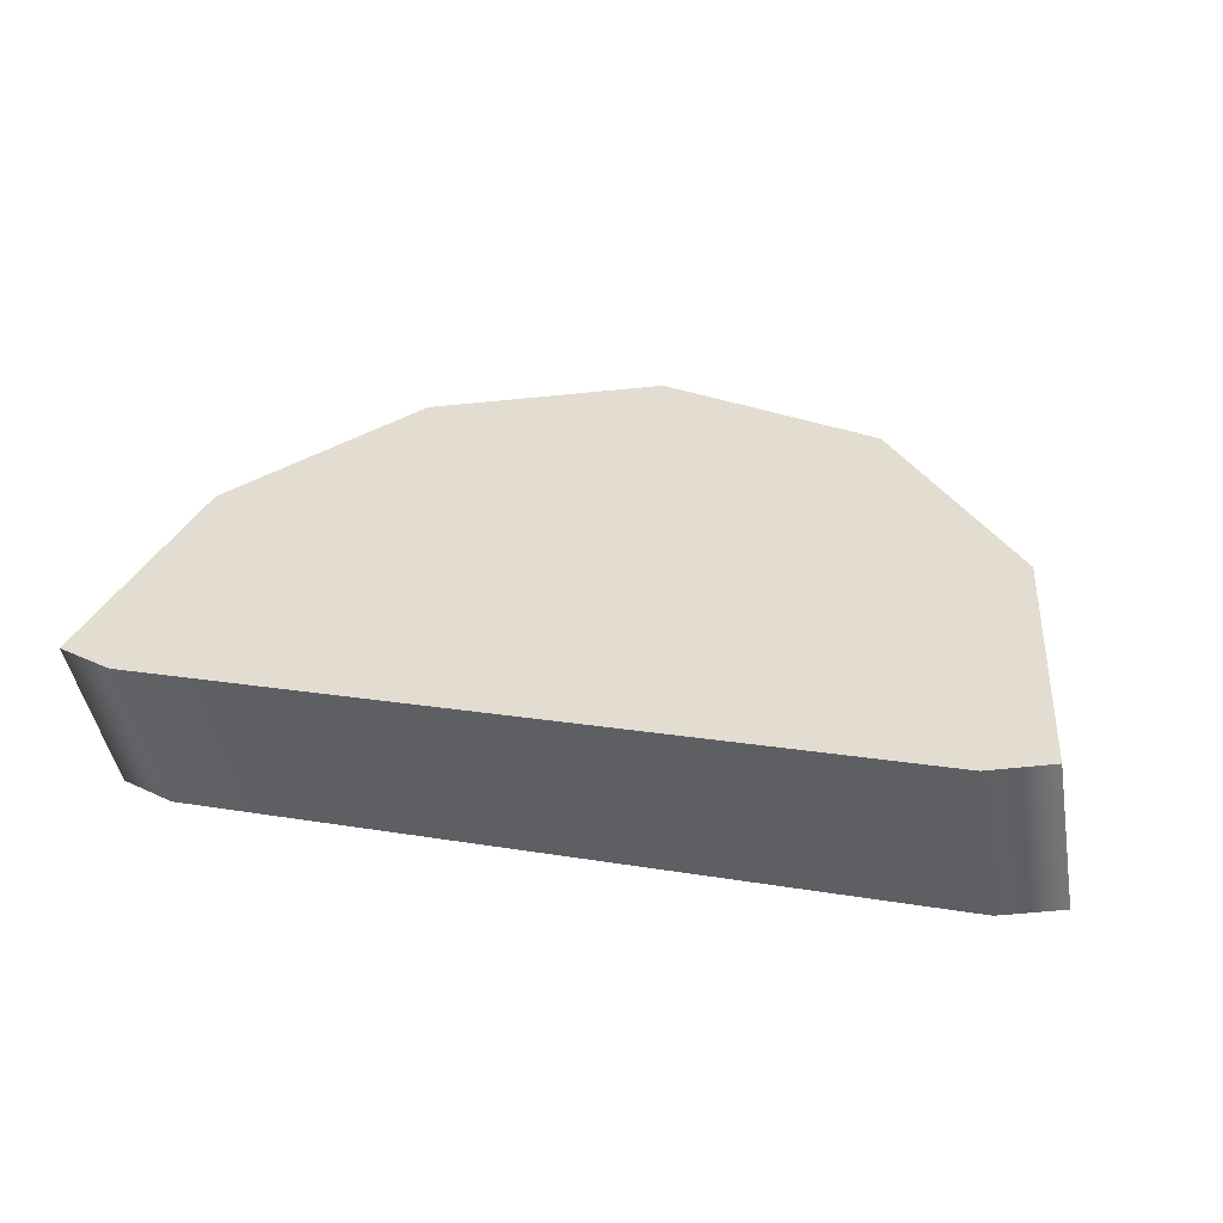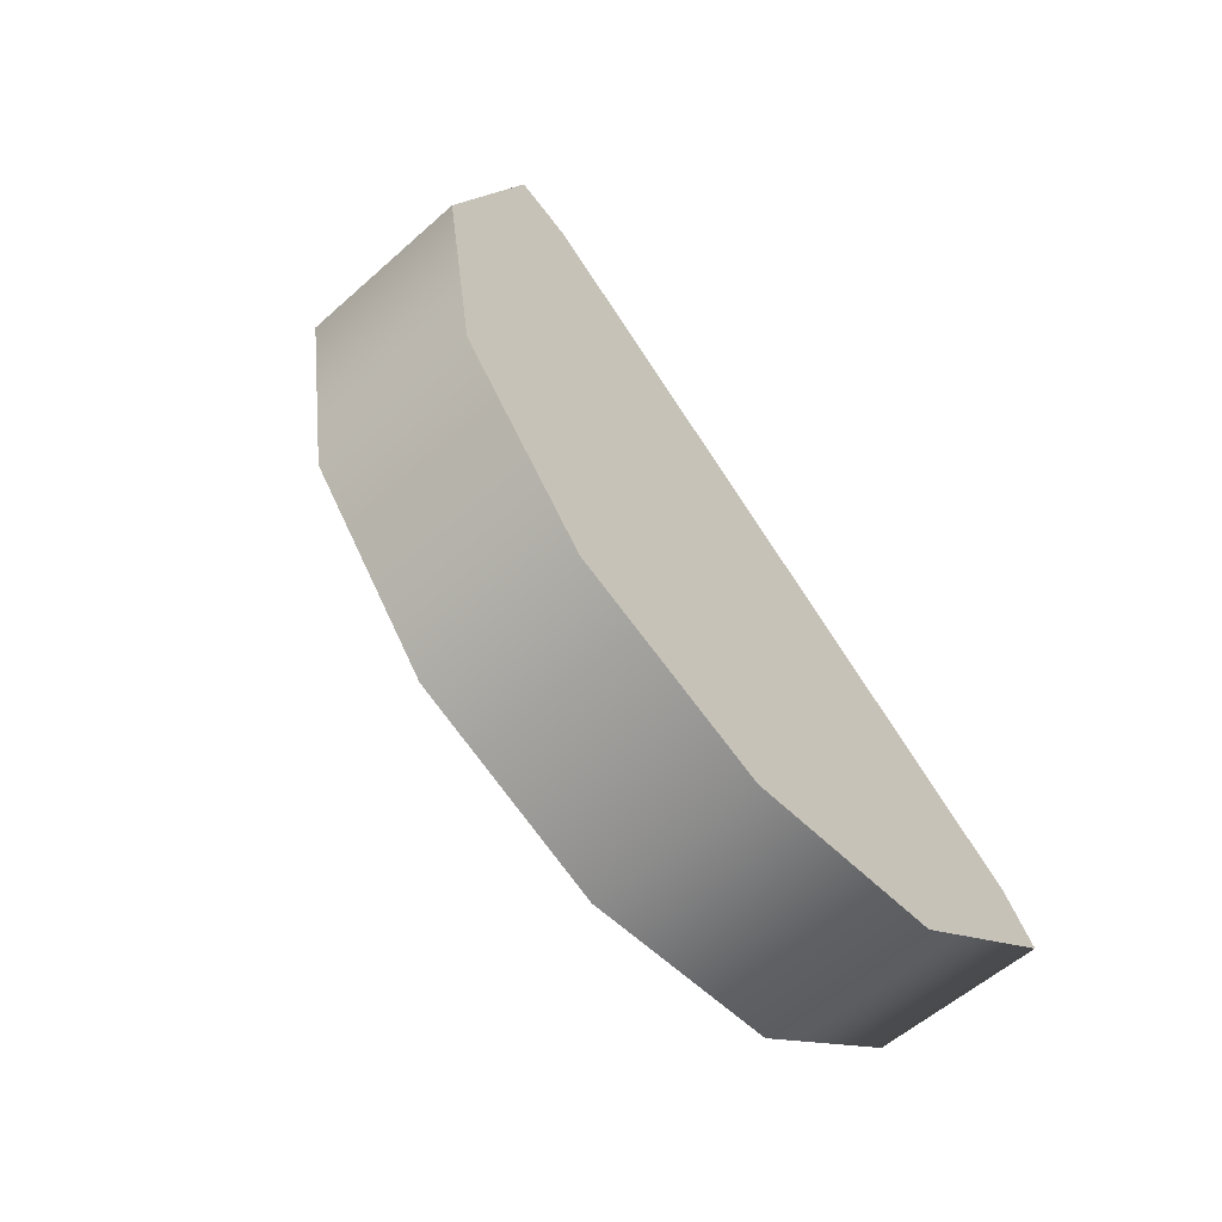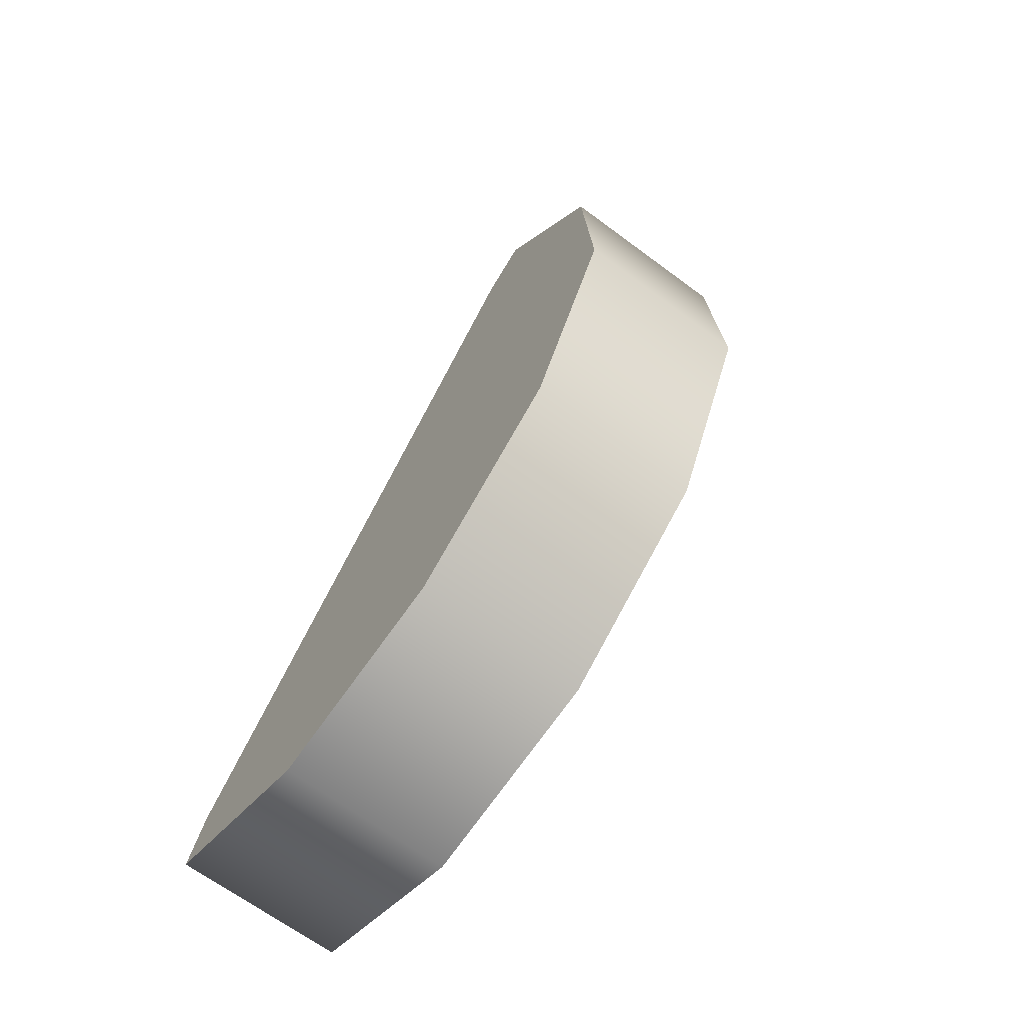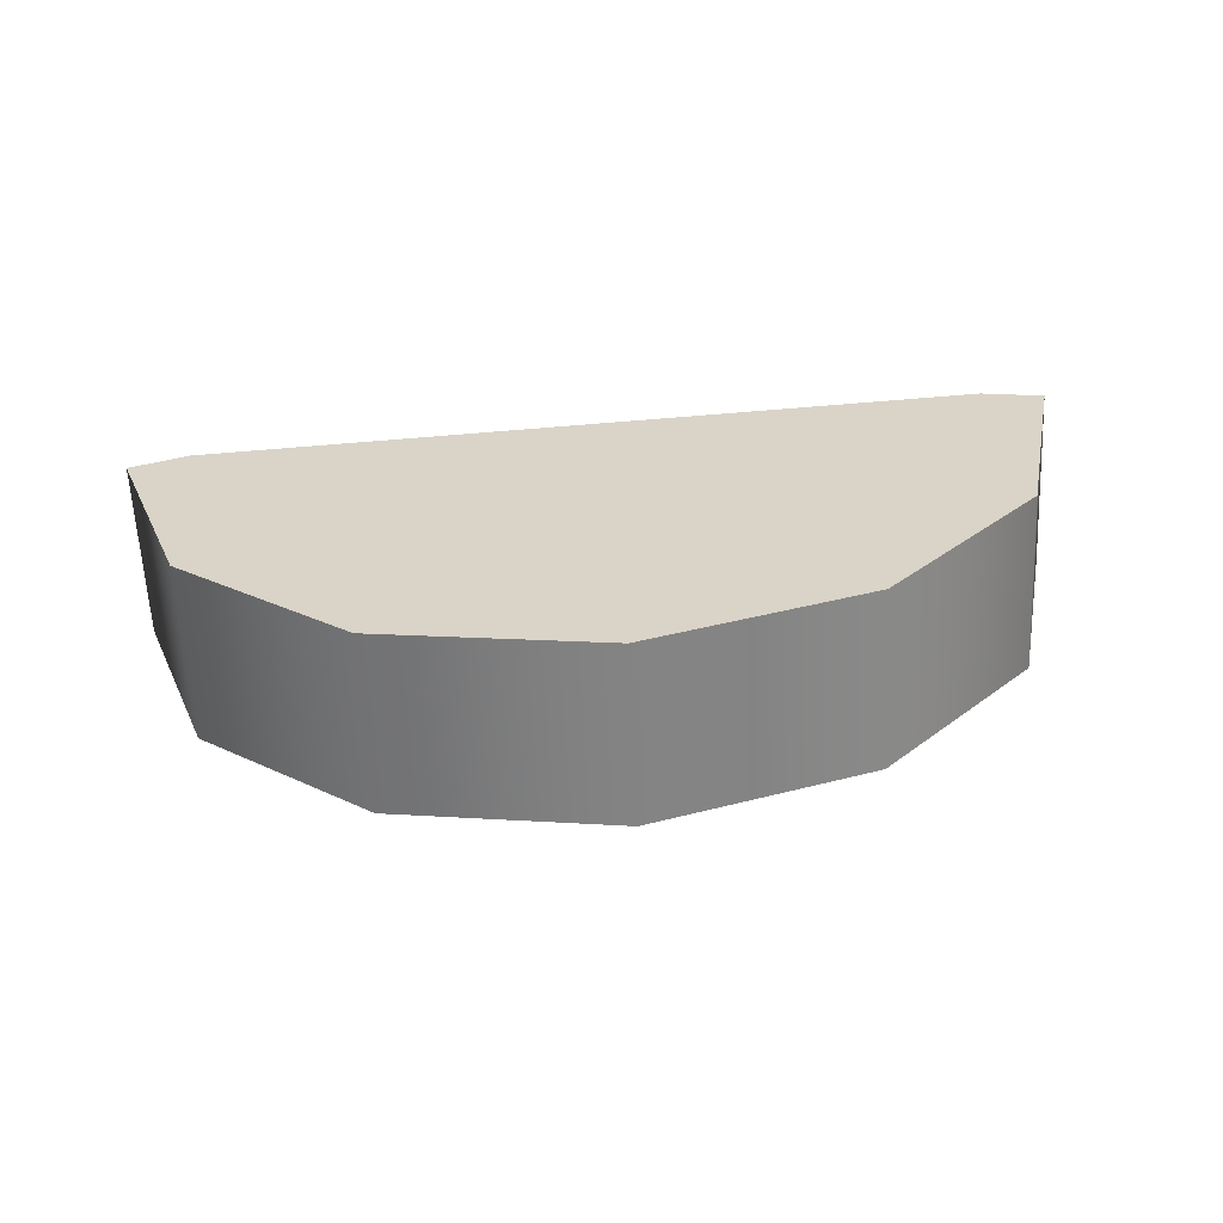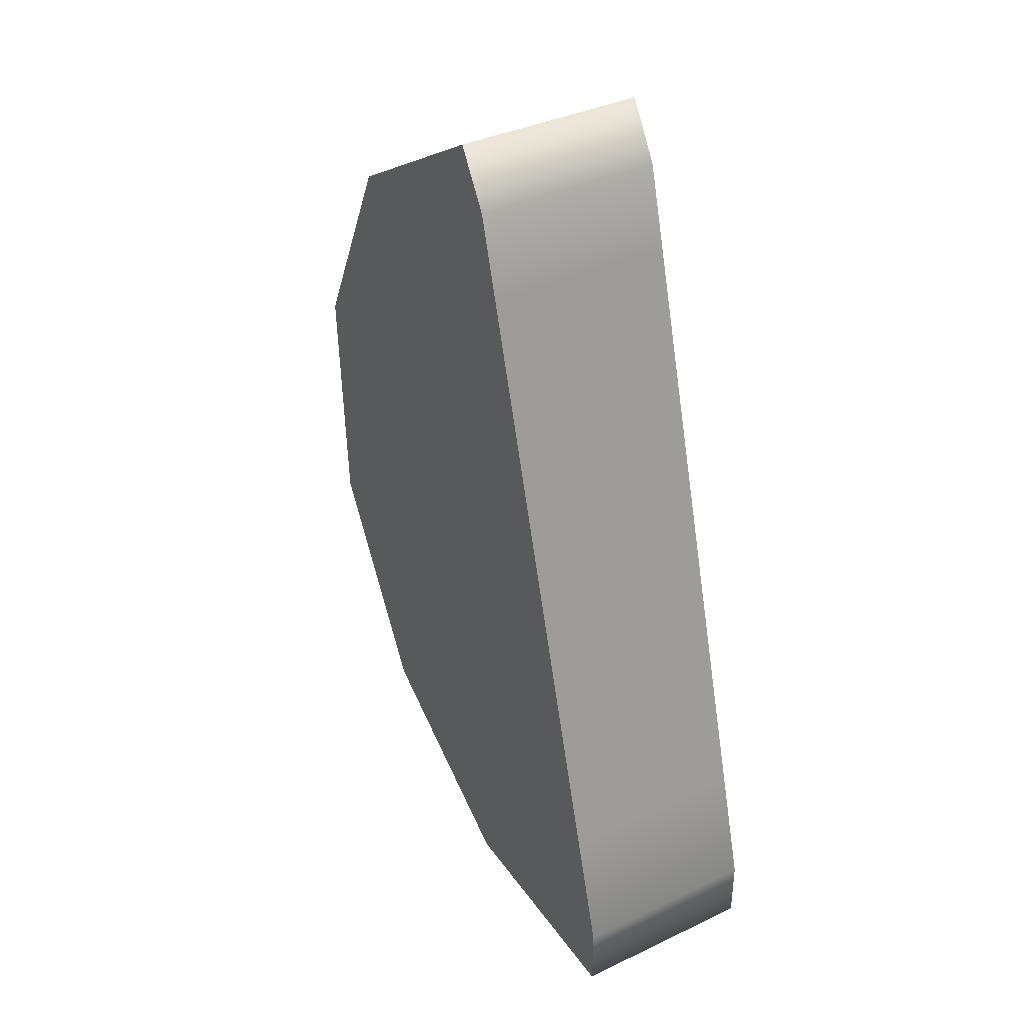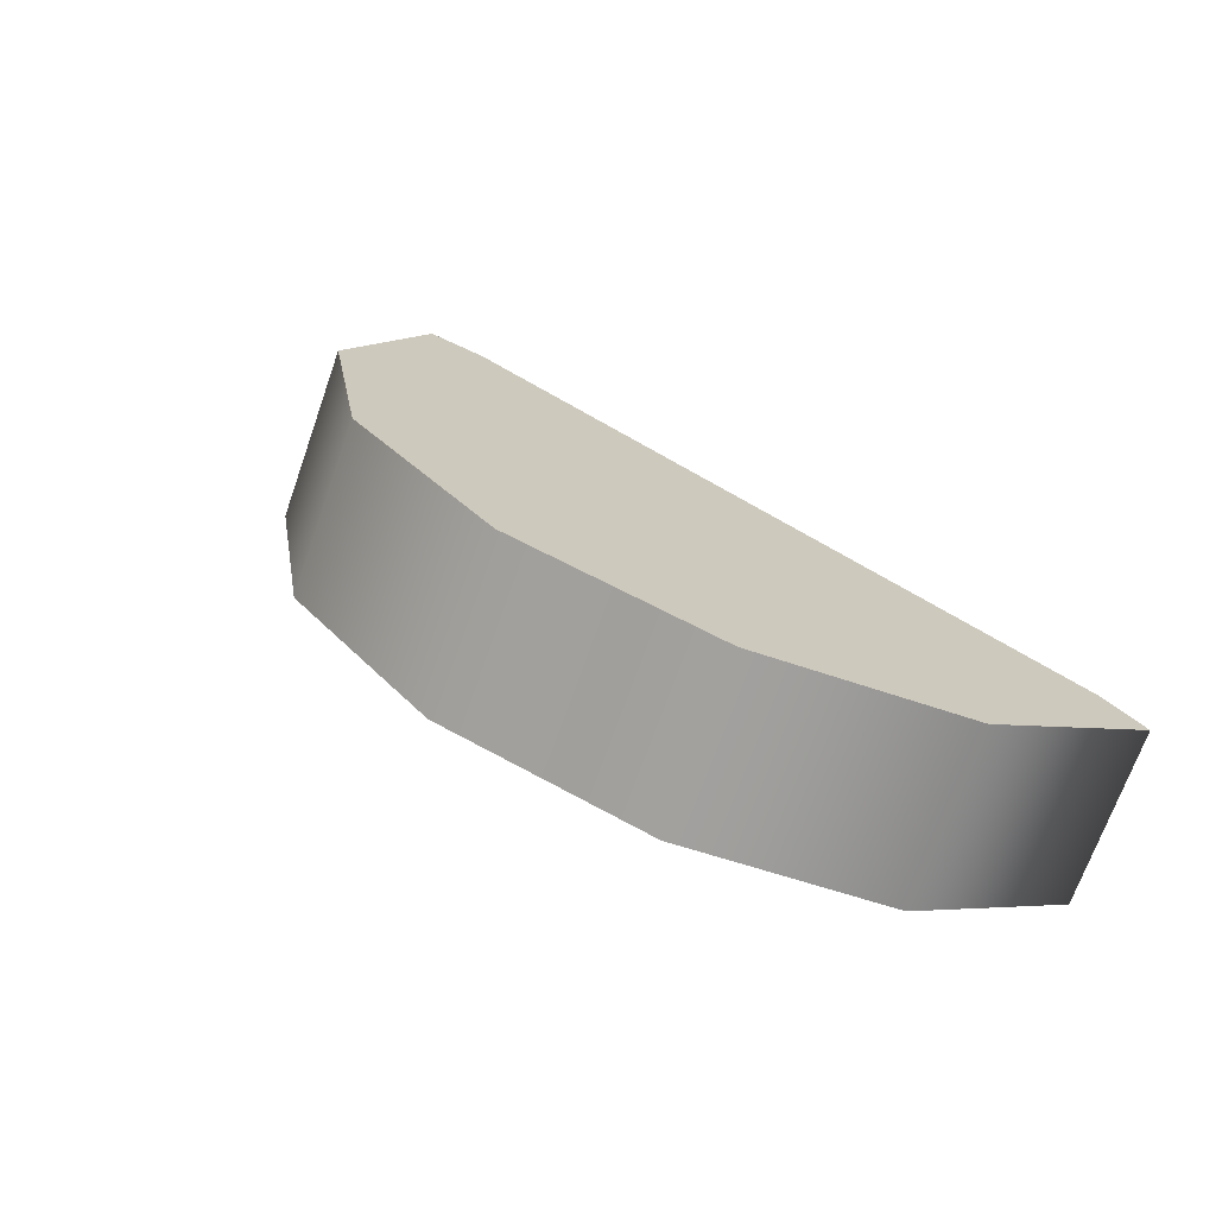
<metadata>
{"format":"obj","ext":"obj","renderer":"f3d","projection":"perspective","resolution":1024,"background":"white","views":[{"elev":15.6,"azim":20.3,"up":"+Z"},{"elev":75.2,"azim":58.0,"up":"+Y"},{"elev":56.1,"azim":-67.9,"up":"+Y"},{"elev":59.3,"azim":174.5,"up":"+Z"},{"elev":-66.1,"azim":98.2,"up":"+Y"},{"elev":42.5,"azim":-138.2,"up":"+Z"}]}
</metadata>
<code>
g Converted object 0(m1)
v 1.181 -6.484 0.9384
v 1.181 -6.57 1.087
v 1.124 -6.498 0.9303
v 1.124 -6.584 1.079
v 1.047 -6.498 0.9303
v 1.047 -6.584 1.079
v 0.773 -6.498 0.9303
v 0.773 -6.584 1.079
v 0.4986 -6.498 0.9303
v 0.4986 -6.584 1.079
v 0.3888 -6.498 0.9303
v 0.3888 -6.584 1.079
v 0.3319 -6.484 0.9384
v 0.3319 -6.57 1.087
v 0.3888 -6.311 1.038
v 0.3888 -6.396 1.187
v 0.5443 -6.189 1.109
v 0.5443 -6.275 1.257
v 0.7566 -6.145 1.134
v 0.7566 -6.23 1.283
v 0.9689 -6.189 1.109
v 0.9689 -6.275 1.257
v 1.124 -6.311 1.038
v 1.124 -6.396 1.187
v 0.773 -6.57 1.087
v 0.773 -6.484 0.9384
f 1 3 26
f 2 25 4
f 1 2 3
f 2 4 3
f 3 5 26
f 4 25 6
f 3 4 6
f 3 6 5
f 5 7 26
f 6 25 8
f 5 6 7
f 6 8 7
f 7 9 26
f 8 25 10
f 7 8 10
f 7 10 9
f 9 11 26
f 10 25 12
f 9 10 11
f 10 12 11
f 11 13 26
f 12 25 14
f 11 12 14
f 11 14 13
f 13 15 26
f 14 25 16
f 13 14 15
f 14 16 15
f 15 17 26
f 16 25 18
f 15 16 18
f 15 18 17
f 17 19 26
f 18 25 20
f 17 18 19
f 18 20 19
f 19 21 26
f 20 25 22
f 19 20 22
f 19 22 21
f 21 23 26
f 22 25 24
f 21 22 23
f 22 24 23
f 23 1 26
f 24 25 2
f 23 24 2
f 23 2 1

</code>
